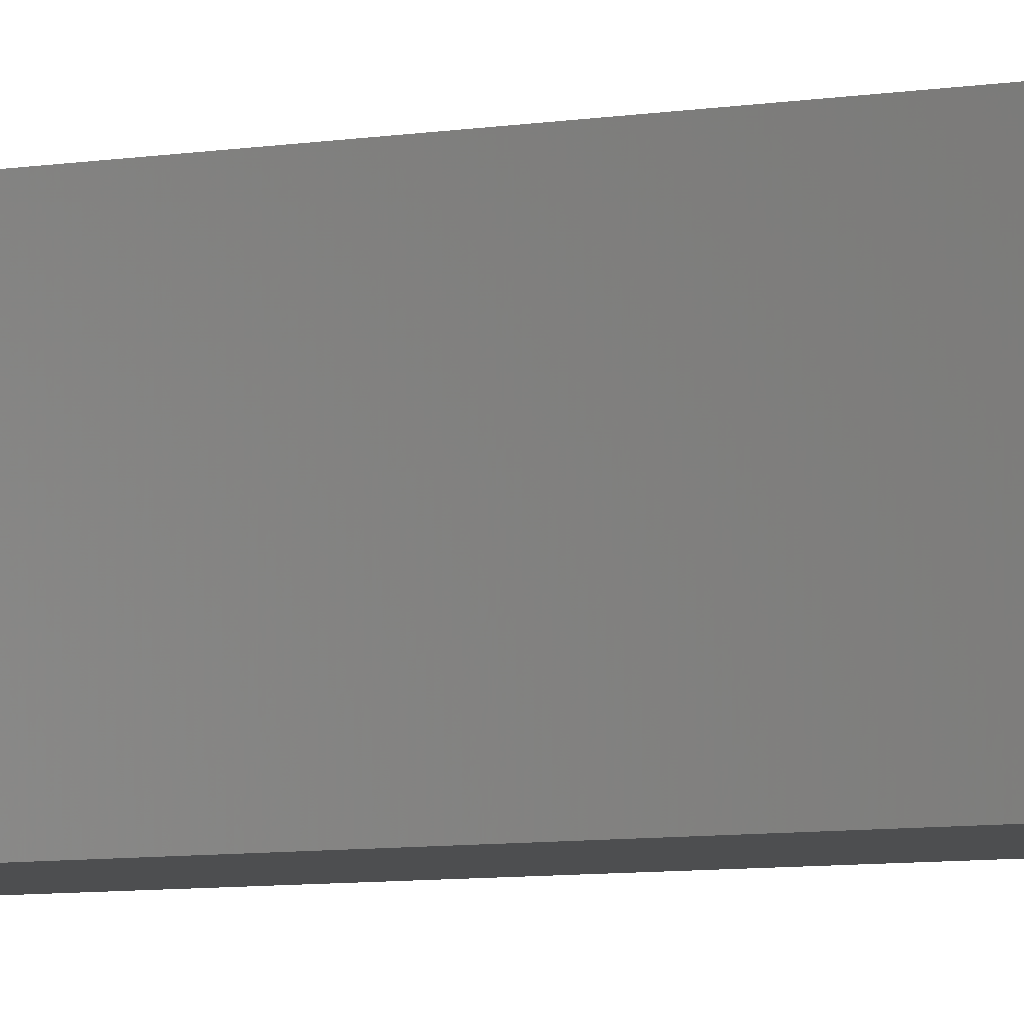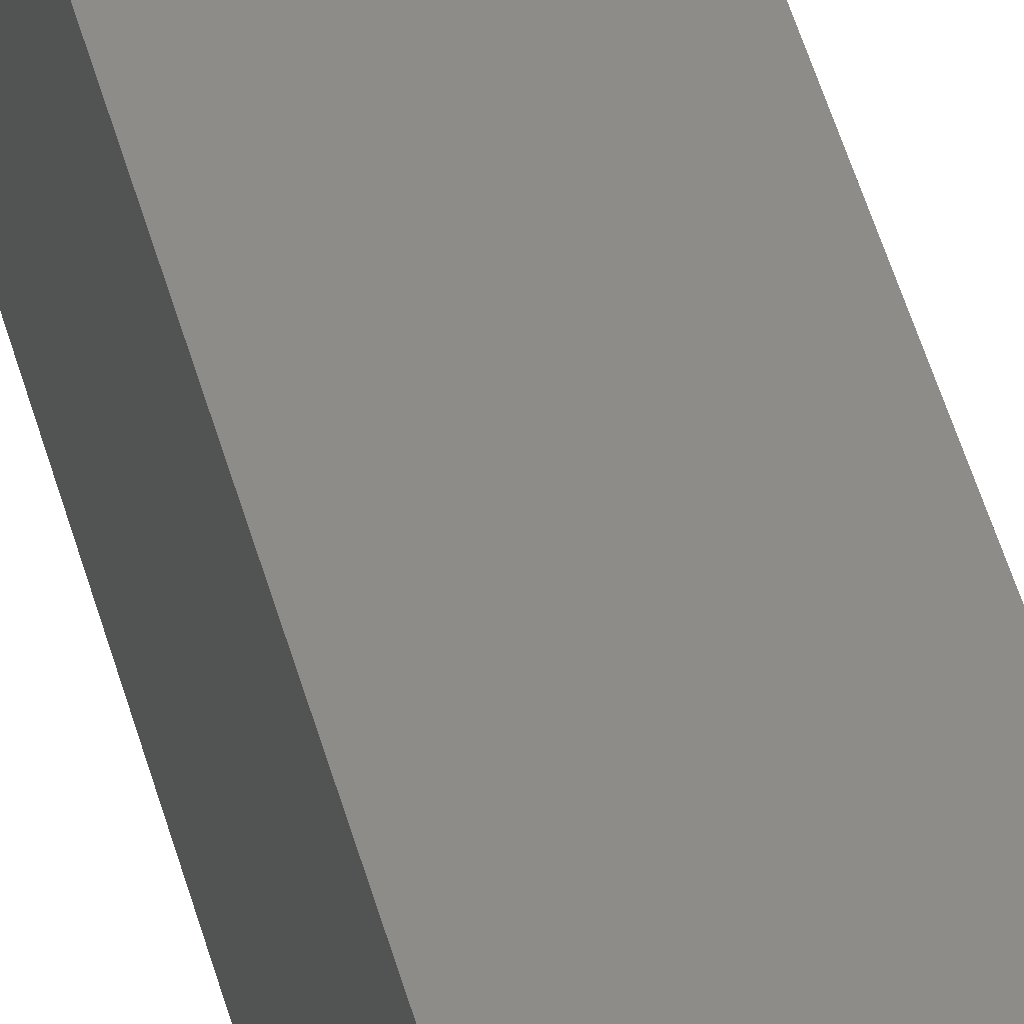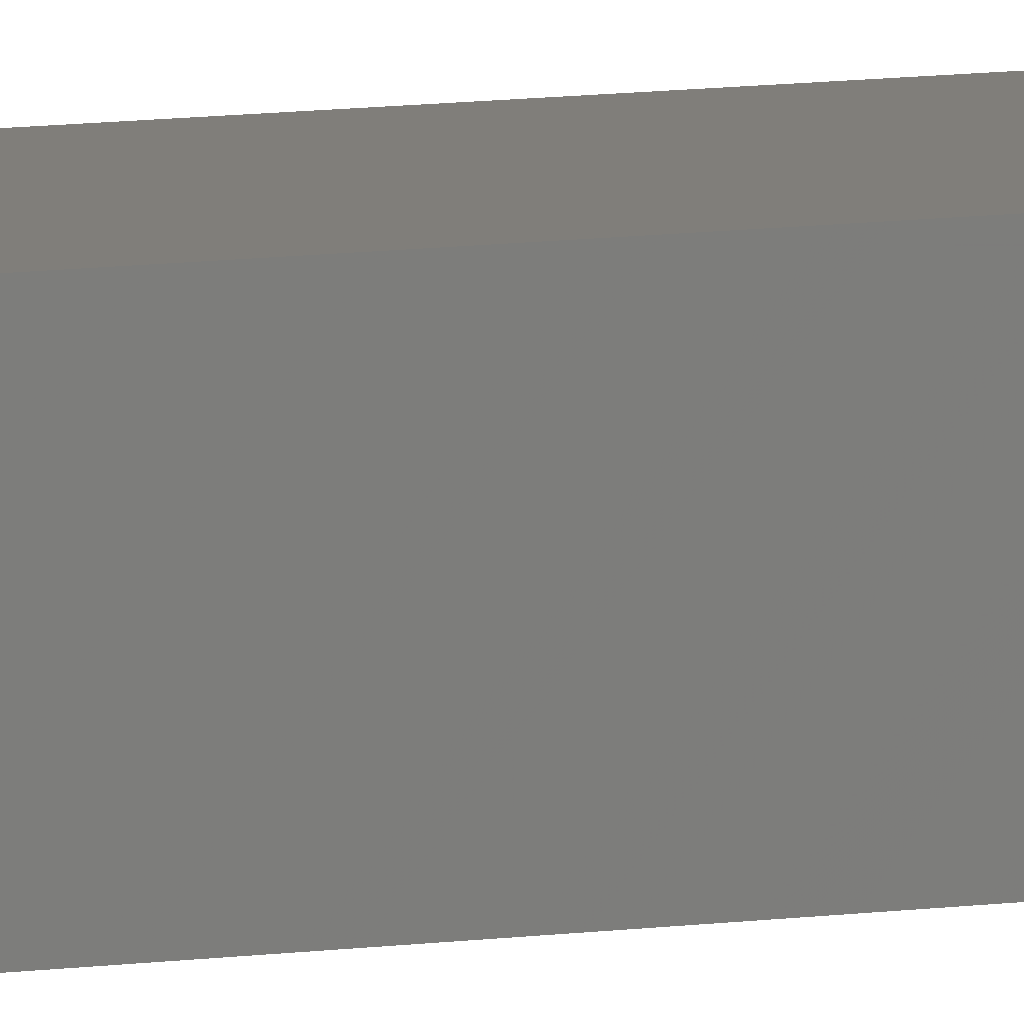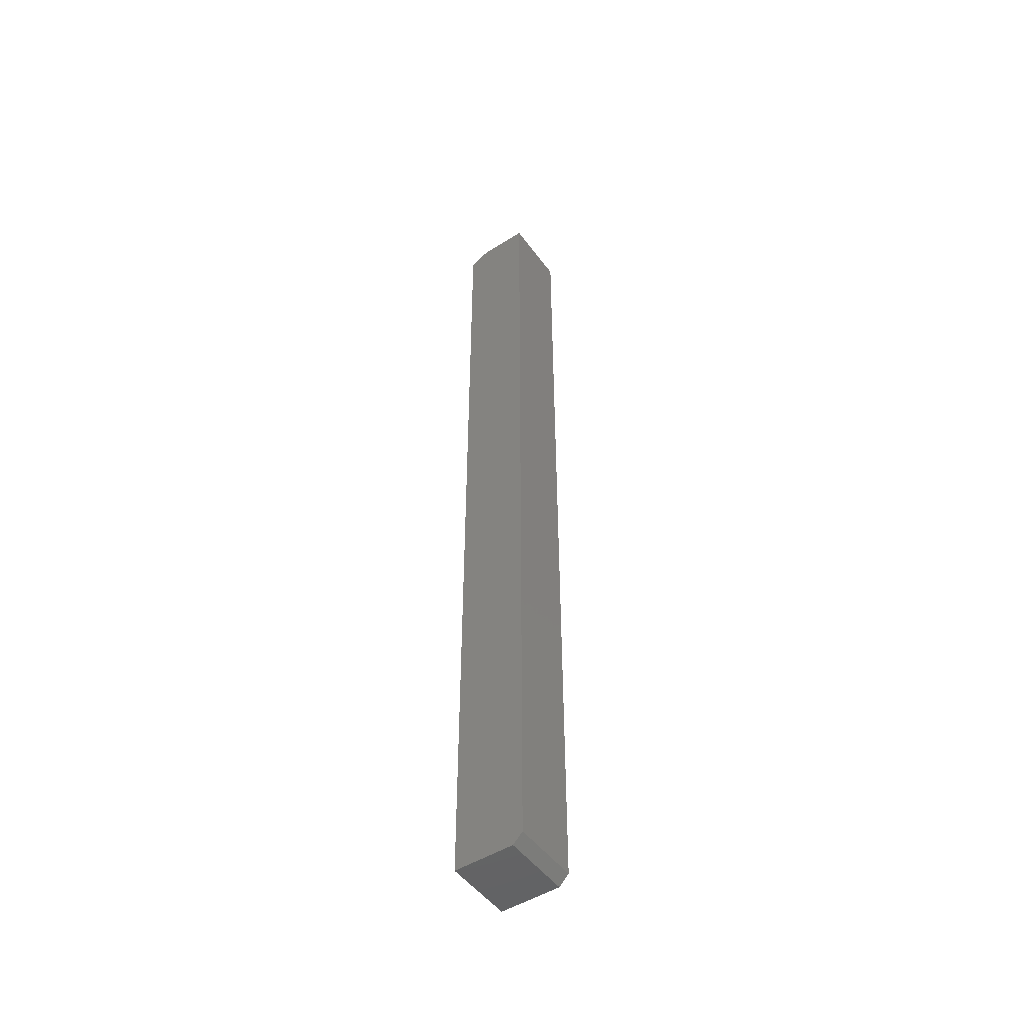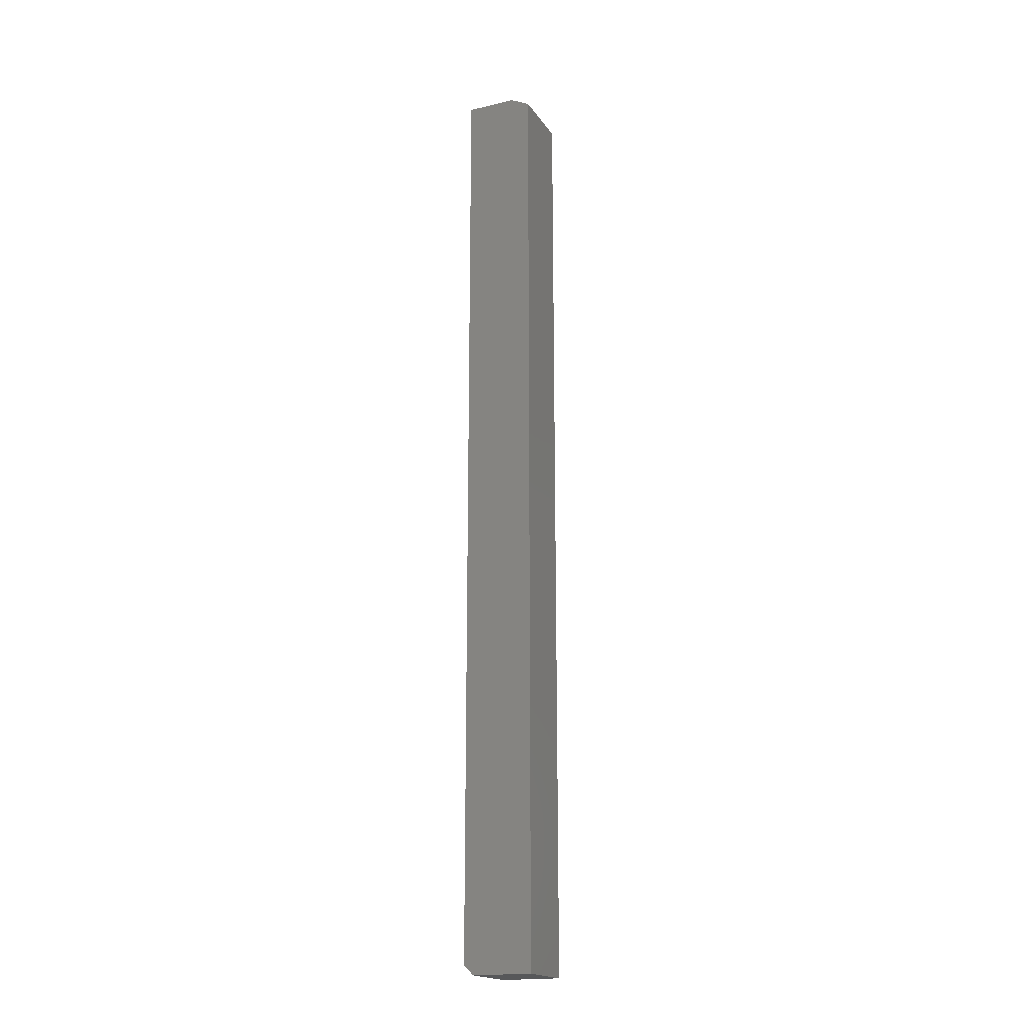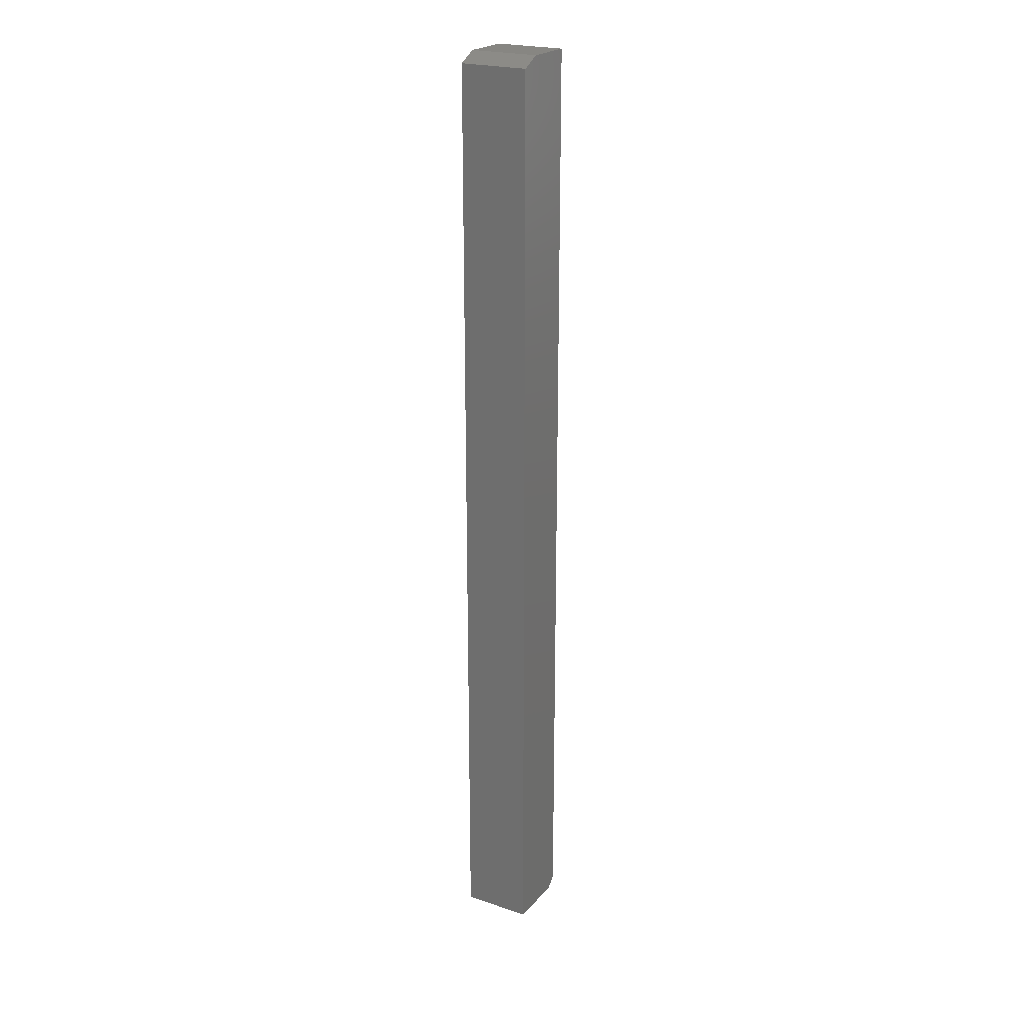
<metadata>
{"format":"stl","ext":"stl","renderer":"f3d","projection":"perspective","resolution":1024,"background":"white","views":[{"elev":-2.8,"azim":-39.1,"up":"+Y"},{"elev":36.5,"azim":-12.0,"up":"+Y"},{"elev":12.3,"azim":-106.4,"up":"+Y"},{"elev":-49.3,"azim":34.9,"up":"+Z"},{"elev":-18.8,"azim":-156.0,"up":"+Z"},{"elev":22.7,"azim":-60.0,"up":"+Z"}]}
</metadata>
<code>
# stl→obj: 12 verts, 20 faces
v 4.545e-17 -0.05469 0.7422
v 0.05526 -0.05469 0.75
v 0.01562 -0.05469 0.75
v 0.05526 -0.05469 0.007812
v 0 -0.05469 0
v 0.04745 -0.05469 -2.906e-18
v 0.01562 0 0.75
v 0.05526 0 0.75
v 4.545e-17 0 0.7422
v 0.04745 0 -2.906e-18
v 0 0 0
v 0.05526 0 0.007812
f 1 2 3
f 2 1 4
f 4 1 5
f 4 5 6
f 7 8 9
f 10 11 12
f 12 11 9
f 12 9 8
f 1 9 5
f 5 9 11
f 8 7 2
f 2 7 3
f 3 7 1
f 1 7 9
f 4 12 2
f 2 12 8
f 11 10 5
f 5 10 6
f 10 12 6
f 6 12 4

</code>
